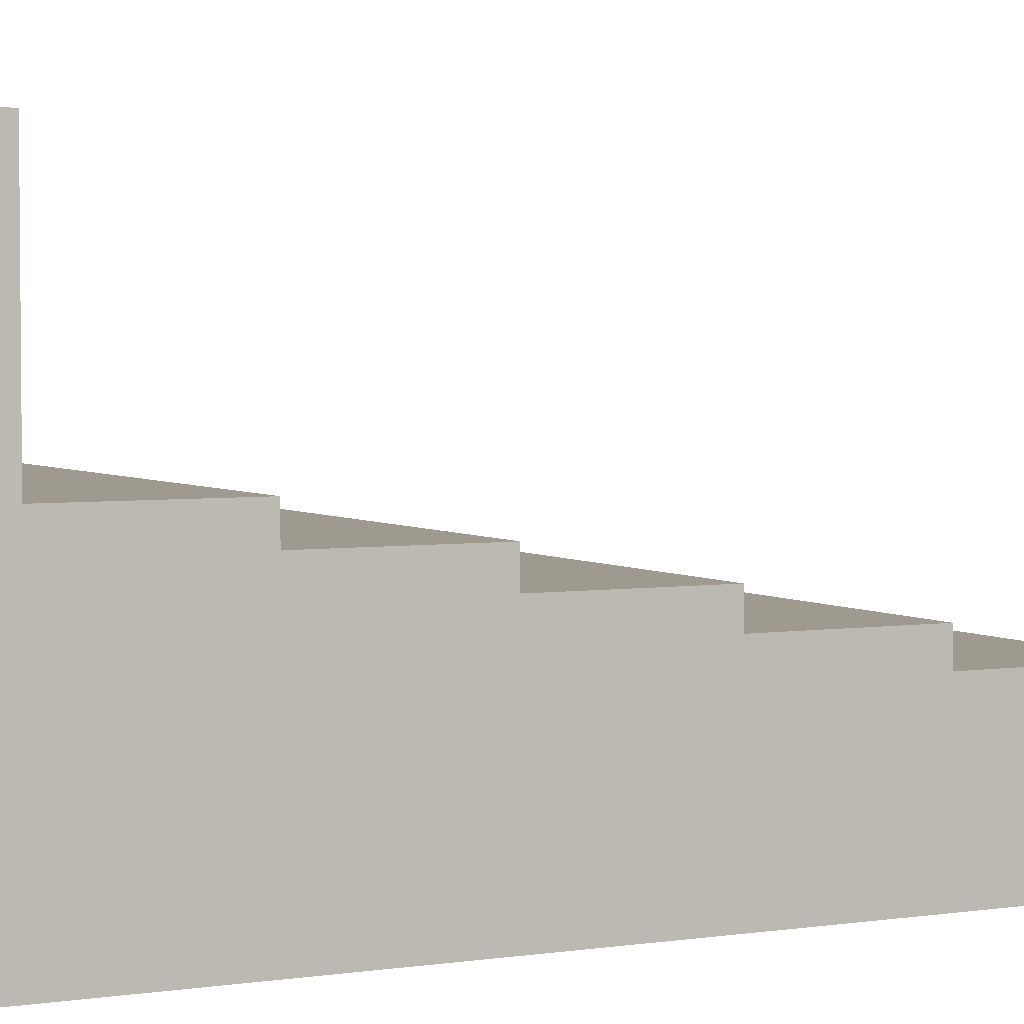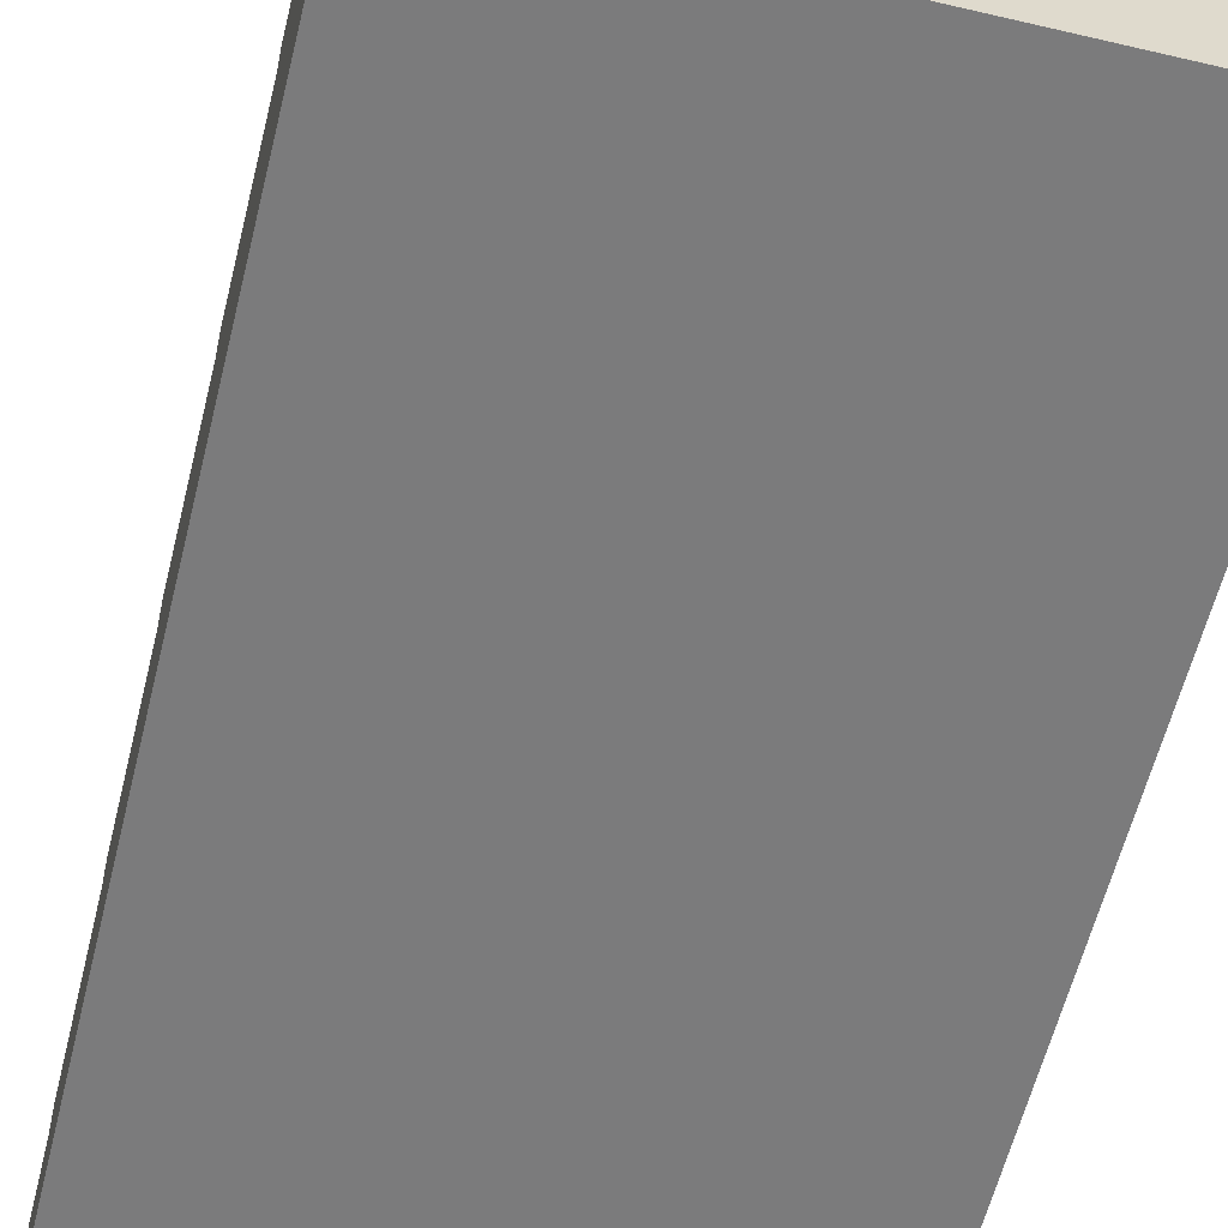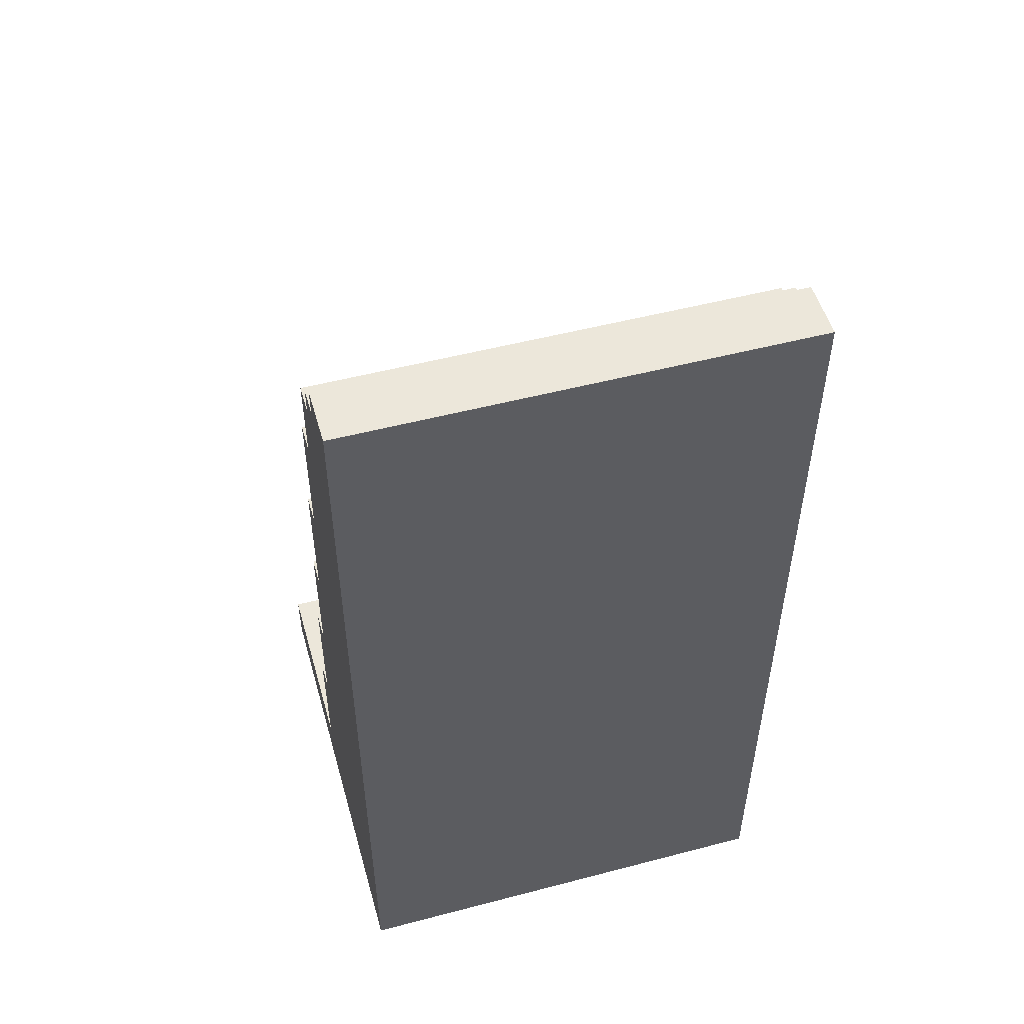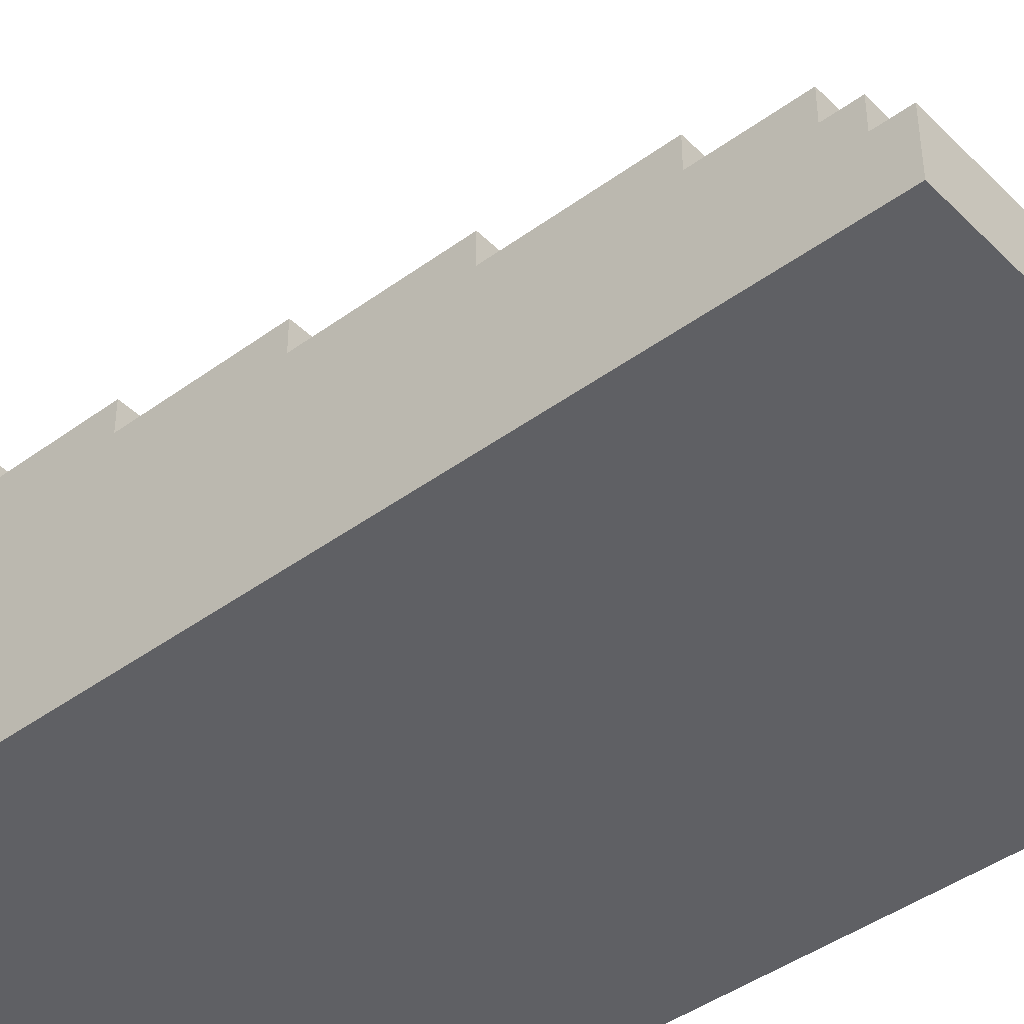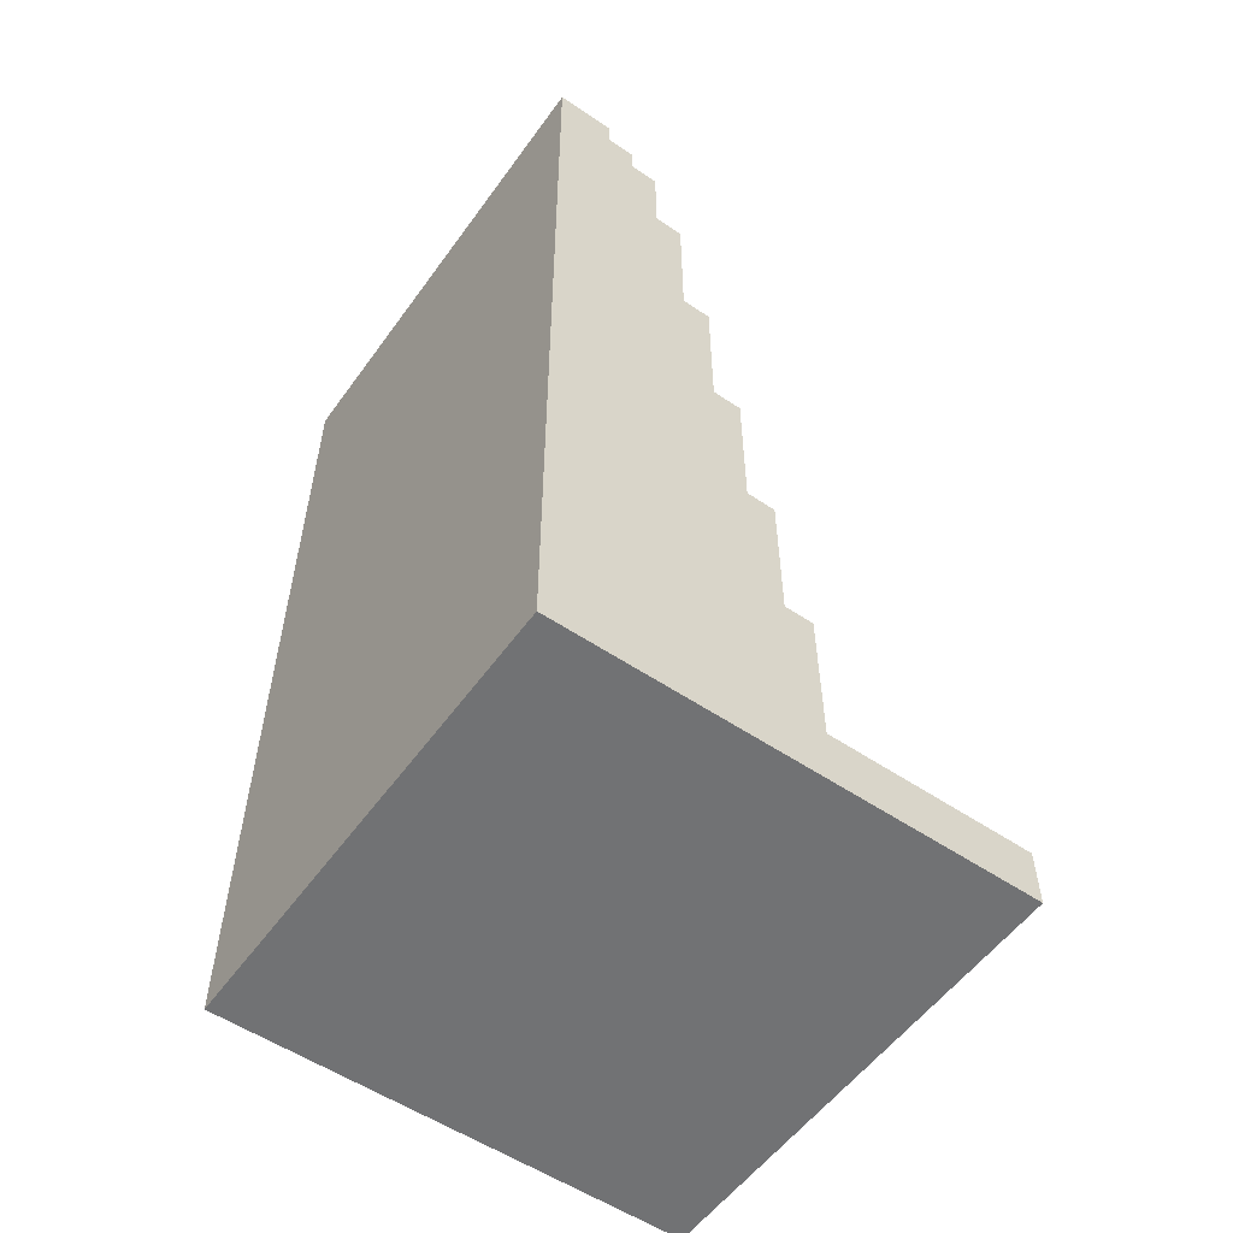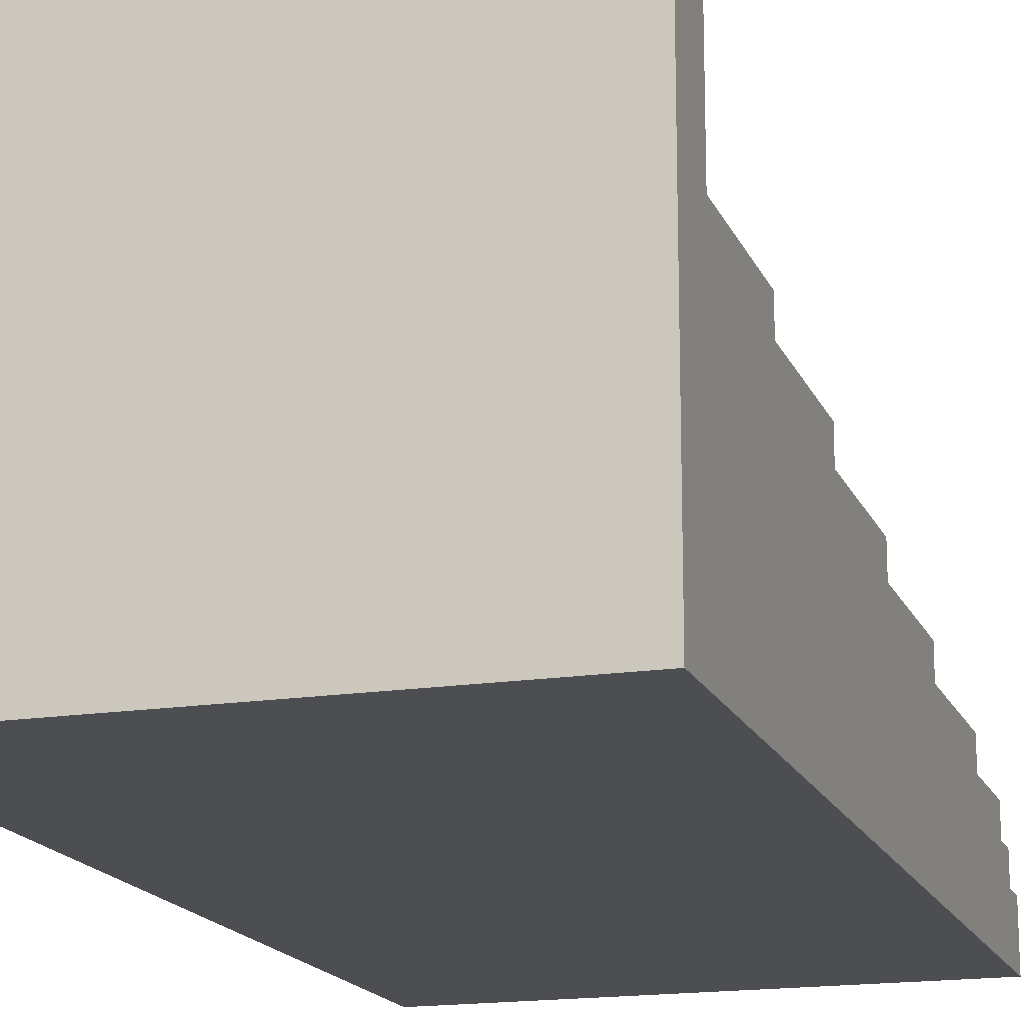
<metadata>
{"format":"obj","ext":"obj","renderer":"f3d","projection":"perspective","resolution":1024,"background":"white","views":[{"elev":3.6,"azim":62.4,"up":"+Z"},{"elev":-58.5,"azim":-13.7,"up":"+Z"},{"elev":52.0,"azim":164.2,"up":"+Y"},{"elev":-43.4,"azim":130.8,"up":"+Z"},{"elev":-55.5,"azim":-125.3,"up":"+Y"},{"elev":-16.9,"azim":17.6,"up":"+Z"}]}
</metadata>
<code>
o
v -0.8 0 0.8
v -0.8 0 -0.8
v -0.8 0.2 0.8
v -0.8 0.2 0.1
v -0.8 0.2 -0.8
v -0.8 0.7 0.1
v -0.8 0.7 0
v -0.8 1.2 0
v -0.8 1.2 -0.1
v -0.8 1.7 -0.1
v -0.8 1.7 -0.2
v -0.8 2.2 -0.2
v -0.8 2.2 -0.3
v -0.8 2.7 -0.3
v -0.8 2.7 -0.4
v -0.8 2.7 -0.5
v -0.8 2.7 -0.6
v -0.8 2.7 -0.7
v -0.8 2.8 -0.5
v -0.8 2.8 -0.6
v -0.8 2.8 -0.7
v -0.8 2.8 -0.8
v -0.8 3 -0.4
v -0.8 3 -0.5
v -0.8 3.1 -0.5
v -0.8 3.1 -0.6
v -0.8 3.2 -0.6
v -0.8 3.2 -0.8
v 0.8 0 0.8
v 0.8 0 -0.8
v 0.8 0.2 0.8
v 0.8 0.2 0.1
v 0.8 0.2 -0.8
v 0.8 0.7 0.1
v 0.8 0.7 0
v 0.8 1.2 0
v 0.8 1.2 -0.1
v 0.8 1.7 -0.1
v 0.8 1.7 -0.2
v 0.8 2.2 -0.2
v 0.8 2.2 -0.3
v 0.8 2.6 -0.6
v 0.8 2.6 -0.7
v 0.8 2.7 -0.3
v 0.8 2.7 -0.4
v 0.8 2.7 -0.6
v 0.8 2.7 -0.7
v 0.8 2.7 -0.8
v 0.8 3 -0.4
v 0.8 3 -0.5
v 0.8 3.1 -0.5
v 0.8 3.1 -0.6
v 0.8 3.2 -0.6
v 0.8 3.2 -0.8
v -0.8 0 0.8
v -0.8 0.2 0.8
v 0.8 0 0.8
v 0.8 0.2 0.8
v -0.8 0.2 0.1
v -0.8 0.7 0.1
v 0.8 0.2 0.1
v 0.8 0.7 0.1
v -0.8 0.7 0
v -0.8 1.2 0
v 0.8 0.7 0
v 0.8 1.2 0
v -0.8 1.2 -0.1
v -0.8 1.7 -0.1
v 0.8 1.2 -0.1
v 0.8 1.7 -0.1
v -0.8 1.7 -0.2
v -0.8 2.2 -0.2
v 0.8 1.7 -0.2
v 0.8 2.2 -0.2
v -0.8 2.2 -0.3
v -0.8 2.7 -0.3
v -0.6 2.6 -0.3
v -0.6 2.7 -0.3
v -0.5 2.6 -0.3
v -0.5 2.7 -0.3
v -0.4 2.6 -0.3
v -0.4 2.7 -0.3
v -0.1 2.6 -0.3
v -0.1 2.7 -0.3
v 0.1 2.6 -0.3
v 0.1 2.7 -0.3
v 0.3 2.6 -0.3
v 0.3 2.7 -0.3
v 0.6 2.6 -0.3
v 0.6 2.7 -0.3
v 0.7 2.6 -0.3
v 0.7 2.7 -0.3
v 0.8 2.2 -0.3
v 0.8 2.7 -0.3
v -0.8 2.7 -0.4
v -0.8 3 -0.4
v -0.7 2.7 -0.4
v -0.7 2.8 -0.4
v -0.6 2.7 -0.4
v -0.5 2.7 -0.4
v -0.5 2.8 -0.4
v -0.4 2.7 -0.4
v -0.3 2.7 -0.4
v -0.3 2.8 -0.4
v -0.1 2.7 -0.4
v -0.1 2.8 -0.4
v 0.1 2.7 -0.4
v 0.2 2.7 -0.4
v 0.2 2.8 -0.4
v 0.3 2.7 -0.4
v 0.3 2.8 -0.4
v 0.4 2.7 -0.4
v 0.4 2.8 -0.4
v 0.6 2.7 -0.4
v 0.6 2.8 -0.4
v 0.7 2.7 -0.4
v 0.8 2.7 -0.4
v 0.8 3 -0.4
v -0.8 3 -0.5
v -0.8 3.1 -0.5
v 0.8 3 -0.5
v 0.8 3.1 -0.5
v -0.8 3.1 -0.6
v -0.8 3.2 -0.6
v 0.8 3.1 -0.6
v 0.8 3.2 -0.6
v -0.8 0 -0.8
v -0.8 0.2 -0.8
v -0.8 2.8 -0.8
v -0.8 3.2 -0.8
v 0.7 2.7 -0.8
v 0.7 2.8 -0.8
v 0.8 0 -0.8
v 0.8 0.2 -0.8
v 0.8 2.7 -0.8
v 0.8 3.2 -0.8
v -0.8 0 0.8
v 0.8 0 0.8
v -0.8 0 -0.8
v 0.8 0 -0.8
v -0.8 0.2 0.8
v 0.8 0.2 0.8
v 0.1 0.2 0.7
v 0.2 0.2 0.7
v 0.1 0.2 0.6
v 0.2 0.2 0.6
v 0.3 0.2 0.6
v 0.1 0.2 0.5
v 0.2 0.2 0.5
v 0.3 0.2 0.5
v -0.7 0.2 0.4
v -0.6 0.2 0.4
v 0.3 0.2 0.4
v 0.4 0.2 0.4
v 0.5 0.2 0.4
v -0.7 0.2 0.3
v -0.6 0.2 0.3
v -0.5 0.2 0.3
v 0.3 0.2 0.3
v 0.4 0.2 0.3
v 0.5 0.2 0.3
v -0.7 0.2 0.2
v -0.6 0.2 0.2
v -0.5 0.2 0.2
v 0.4 0.2 0.2
v 0.5 0.2 0.2
v -0.8 0.2 0.1
v 0.8 0.2 0.1
v -0.8 0.7 0.1
v 0.8 0.7 0.1
v -0.8 0.7 0
v 0.8 0.7 0
v -0.8 1.2 0
v 0.8 1.2 0
v -0.8 1.2 -0.1
v 0.8 1.2 -0.1
v -0.8 1.7 -0.1
v 0.8 1.7 -0.1
v -0.8 1.7 -0.2
v 0.8 1.7 -0.2
v -0.8 2.2 -0.2
v 0.8 2.2 -0.2
v -0.8 2.2 -0.3
v 0.8 2.2 -0.3
v -0.8 2.7 -0.3
v -0.6 2.7 -0.3
v -0.5 2.7 -0.3
v -0.4 2.7 -0.3
v -0.1 2.7 -0.3
v 0.1 2.7 -0.3
v 0.3 2.7 -0.3
v 0.6 2.7 -0.3
v 0.7 2.7 -0.3
v 0.8 2.7 -0.3
v -0.8 2.7 -0.4
v -0.7 2.7 -0.4
v -0.6 2.7 -0.4
v -0.5 2.7 -0.4
v -0.4 2.7 -0.4
v -0.3 2.7 -0.4
v -0.1 2.7 -0.4
v 0.1 2.7 -0.4
v 0.2 2.7 -0.4
v 0.3 2.7 -0.4
v 0.4 2.7 -0.4
v 0.6 2.7 -0.4
v 0.7 2.7 -0.4
v 0.8 2.7 -0.4
v -0.8 3 -0.4
v 0.8 3 -0.4
v -0.8 3 -0.5
v 0.8 3 -0.5
v -0.8 3.1 -0.5
v 0.8 3.1 -0.5
v -0.8 3.1 -0.6
v 0.8 3.1 -0.6
v -0.8 3.2 -0.6
v 0.8 3.2 -0.6
v -0.8 3.2 -0.8
v 0.8 3.2 -0.8
f 3 2 1
f 4 2 3
f 5 2 4
f 6 5 4
f 7 5 6
f 8 5 7
f 9 5 8
f 10 5 9
f 11 5 10
f 12 5 11
f 13 5 12
f 14 5 13
f 15 5 14
f 16 5 15
f 17 5 16
f 18 5 17
f 19 16 15
f 19 17 16
f 20 18 17
f 20 17 19
f 21 5 18
f 21 18 20
f 22 5 21
f 23 20 19
f 23 19 15
f 23 22 21
f 23 21 20
f 24 22 23
f 25 22 24
f 26 22 25
f 27 22 26
f 28 22 27
f 29 30 31
f 31 30 32
f 32 30 33
f 32 33 34
f 34 33 35
f 35 33 36
f 36 33 37
f 37 33 38
f 38 33 39
f 39 33 40
f 40 33 41
f 41 33 42
f 42 33 43
f 41 42 44
f 44 42 45
f 42 43 46
f 45 42 46
f 43 33 47
f 46 43 47
f 47 33 48
f 45 46 49
f 47 48 49
f 46 47 49
f 49 48 50
f 50 48 51
f 51 48 52
f 52 48 53
f 53 48 54
f 57 56 55
f 58 56 57
f 61 60 59
f 62 60 61
f 65 64 63
f 66 64 65
f 69 68 67
f 70 68 69
f 73 72 71
f 74 72 73
f 77 76 75
f 78 76 77
f 79 77 75
f 79 78 77
f 80 78 79
f 81 79 75
f 81 80 79
f 82 80 81
f 83 81 75
f 83 82 81
f 84 82 83
f 85 83 75
f 85 84 83
f 86 84 85
f 87 85 75
f 87 86 85
f 88 86 87
f 89 87 75
f 89 88 87
f 90 88 89
f 91 89 75
f 91 90 89
f 92 90 91
f 93 91 75
f 93 92 91
f 94 92 93
f 97 96 95
f 98 96 97
f 99 98 97
f 100 98 99
f 101 96 98
f 101 98 100
f 102 101 100
f 103 101 102
f 104 96 101
f 104 101 103
f 105 104 103
f 106 96 104
f 106 104 105
f 107 106 105
f 108 106 107
f 109 96 106
f 109 106 108
f 110 109 108
f 111 96 109
f 111 109 110
f 112 111 110
f 113 96 111
f 113 111 112
f 114 113 112
f 115 96 113
f 115 113 114
f 116 115 114
f 117 115 116
f 118 96 115
f 118 115 117
f 121 120 119
f 122 120 121
f 125 124 123
f 126 124 125
f 128 129 131
f 129 130 132
f 131 129 132
f 127 128 133
f 128 131 134
f 133 128 134
f 131 132 135
f 134 131 135
f 132 130 136
f 135 132 136
f 139 138 137
f 140 138 139
f 141 142 143
f 143 142 144
f 141 143 145
f 143 144 145
f 144 142 146
f 145 144 146
f 146 142 147
f 141 145 148
f 145 146 148
f 146 147 149
f 148 146 149
f 147 142 150
f 149 147 150
f 148 149 151
f 141 148 151
f 149 150 151
f 151 150 152
f 150 142 153
f 152 150 153
f 153 142 154
f 154 142 155
f 151 152 156
f 141 151 156
f 152 153 157
f 156 152 157
f 157 153 158
f 153 154 159
f 158 153 159
f 154 155 160
f 159 154 160
f 155 142 161
f 160 155 161
f 141 156 162
f 156 157 162
f 157 158 163
f 162 157 163
f 159 160 164
f 163 158 164
f 158 159 164
f 160 161 165
f 164 160 165
f 161 142 166
f 165 161 166
f 162 163 167
f 163 164 167
f 165 166 167
f 141 162 167
f 164 165 167
f 166 142 168
f 167 166 168
f 169 170 171
f 171 170 172
f 173 174 175
f 175 174 176
f 177 178 179
f 179 178 180
f 181 182 183
f 183 182 184
f 185 186 195
f 195 186 196
f 186 187 197
f 196 186 197
f 187 188 198
f 197 187 198
f 188 189 199
f 198 188 199
f 199 189 200
f 189 190 201
f 200 189 201
f 190 191 202
f 201 190 202
f 202 191 203
f 191 192 204
f 203 191 204
f 204 192 205
f 192 193 206
f 205 192 206
f 193 194 207
f 206 193 207
f 207 194 208
f 209 210 211
f 211 210 212
f 213 214 215
f 215 214 216
f 217 218 219
f 219 218 220

</code>
